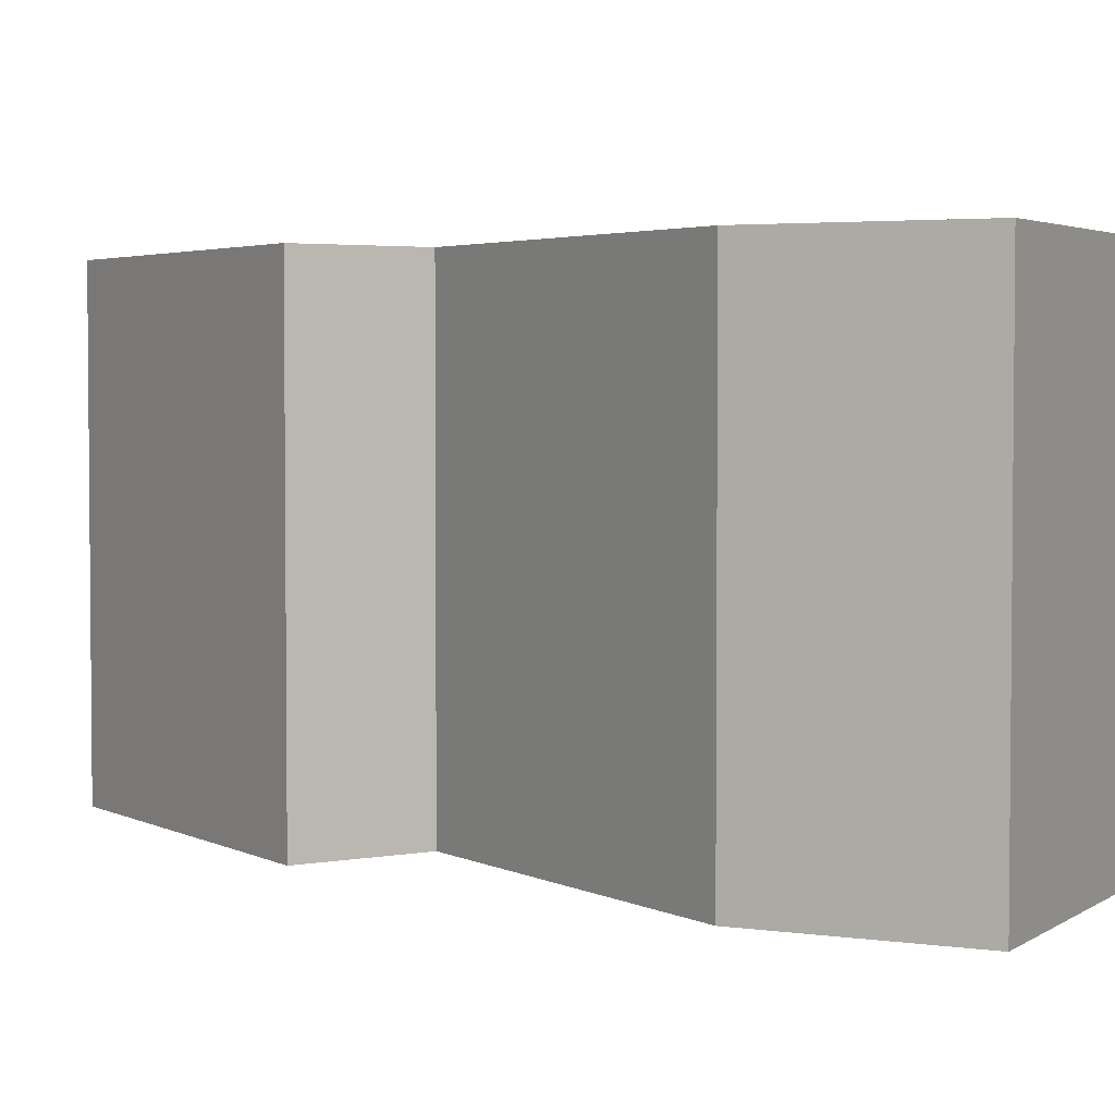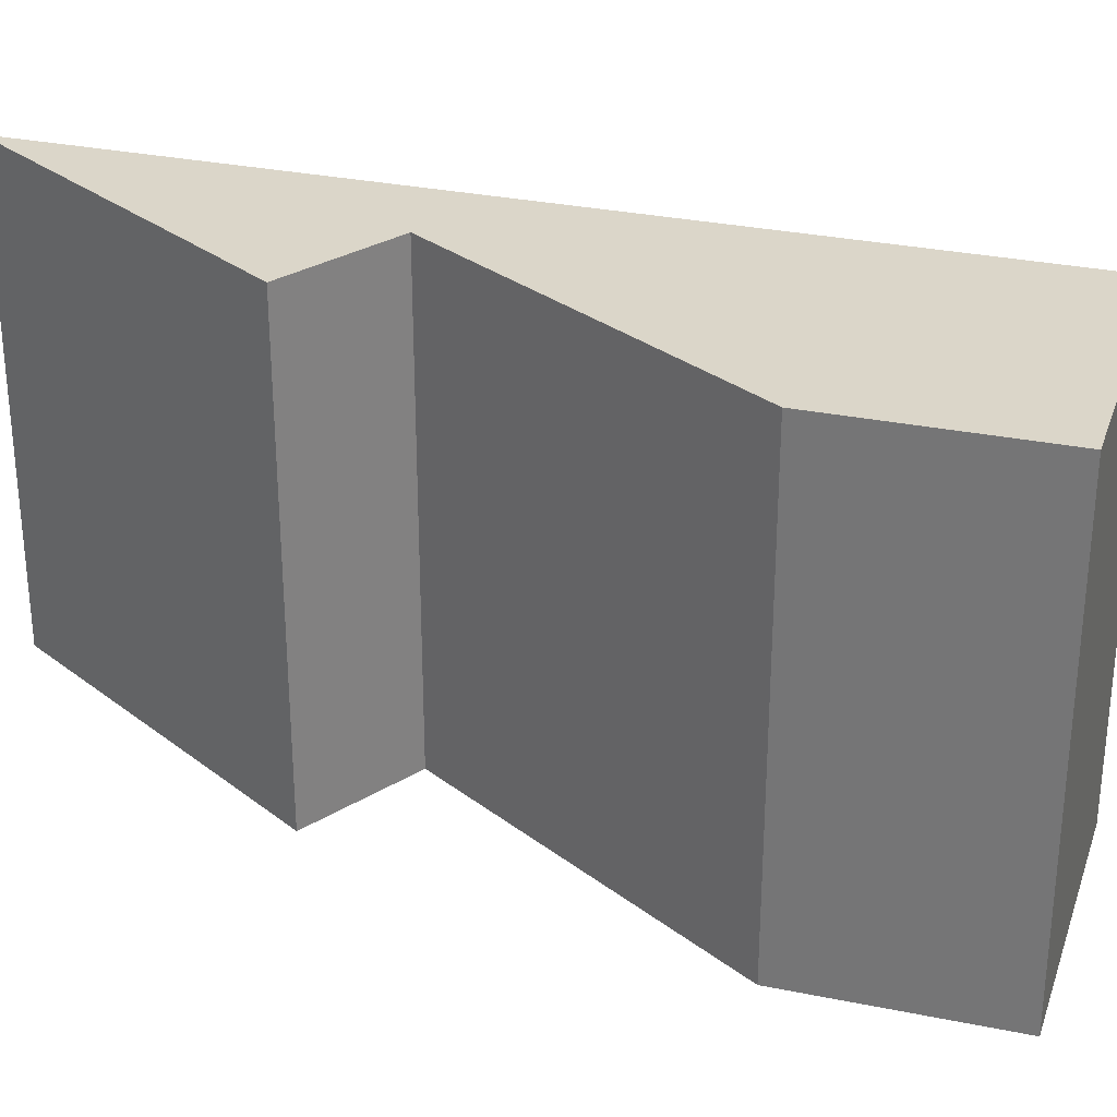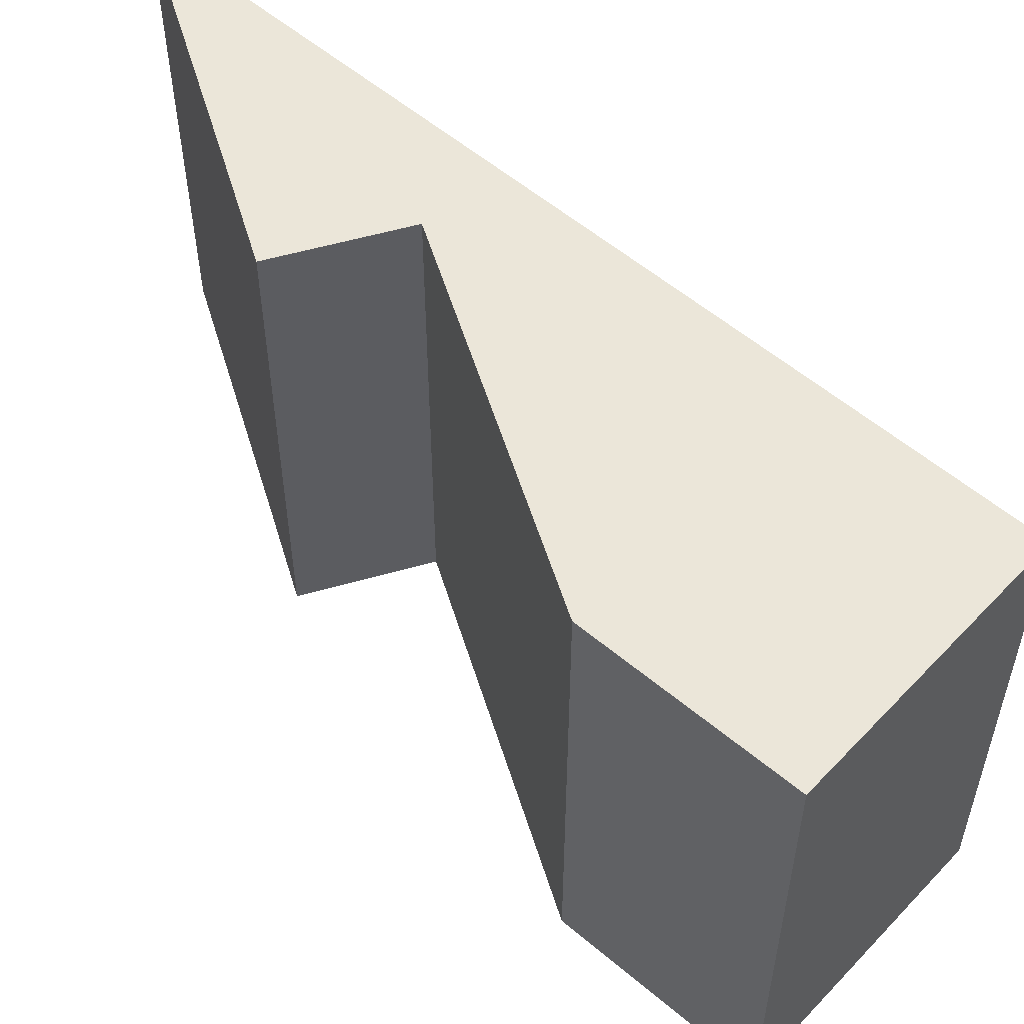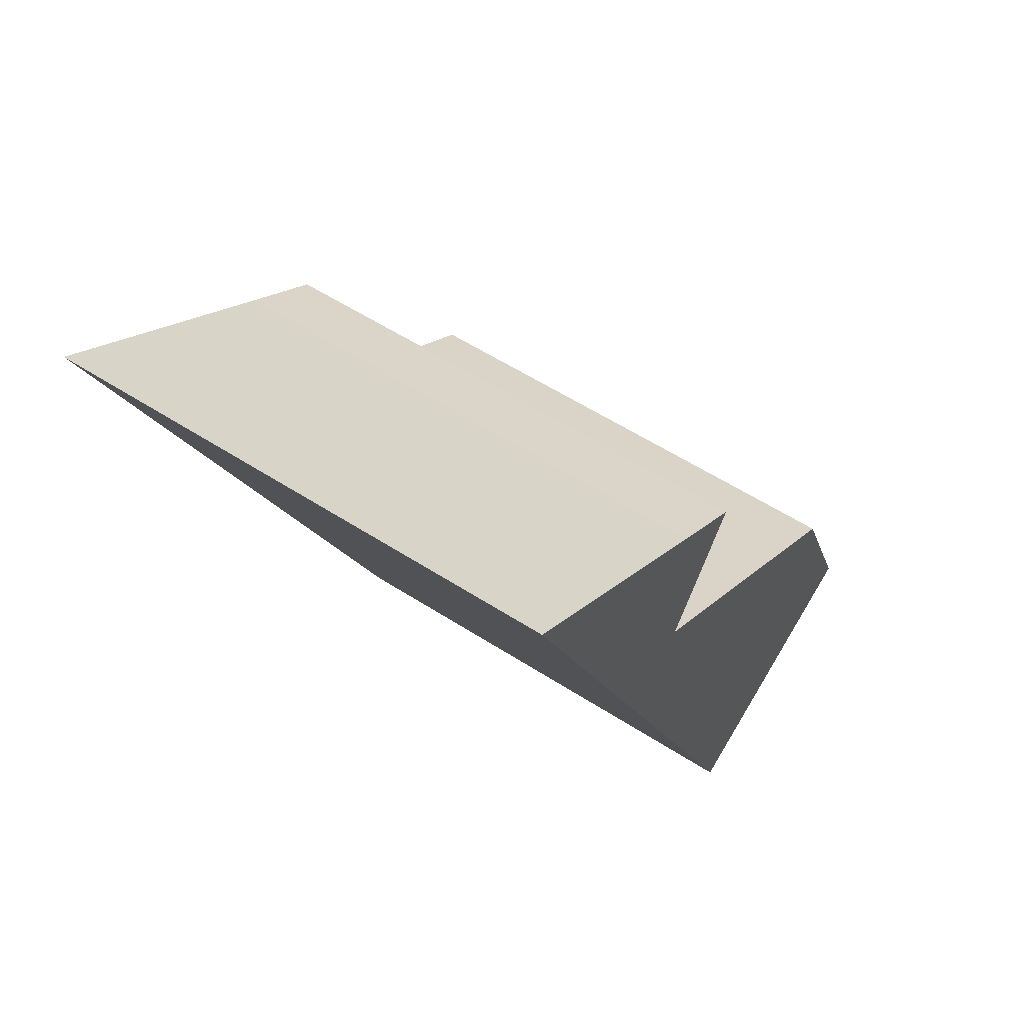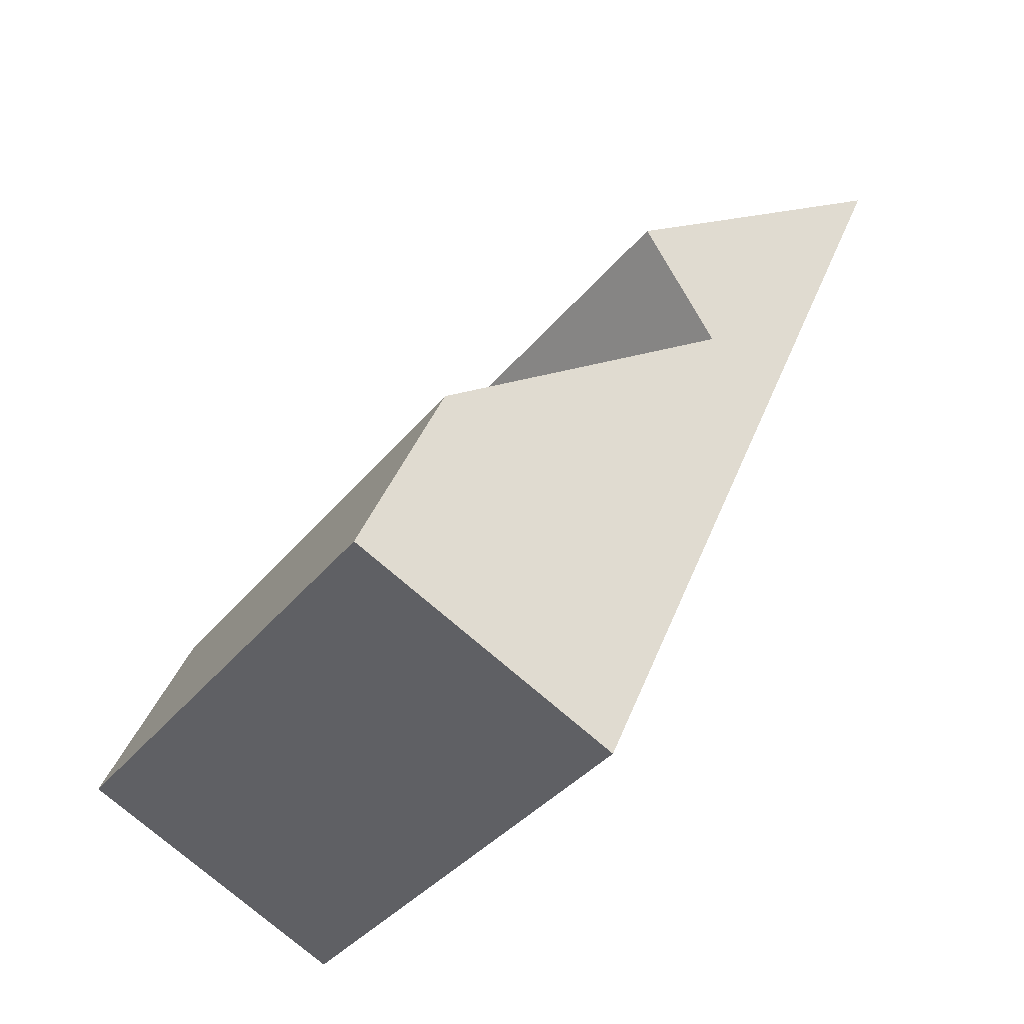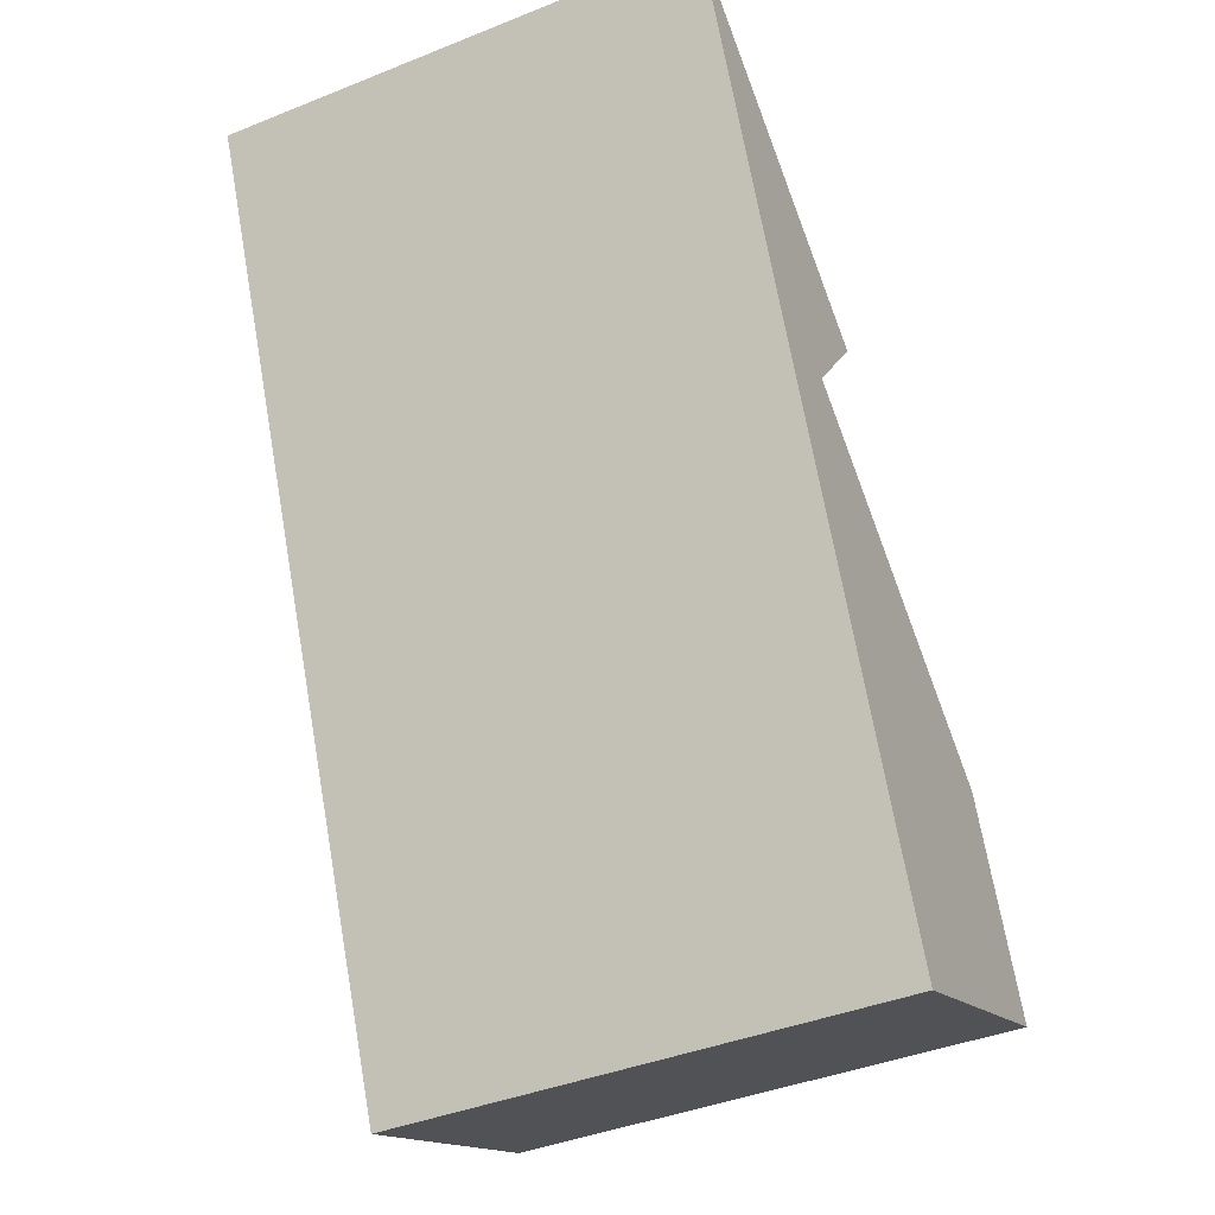
<metadata>
{"format":"obj","ext":"obj","renderer":"f3d","projection":"perspective","resolution":1024,"background":"white","views":[{"elev":3.4,"azim":92.9,"up":"+Y"},{"elev":30.1,"azim":83.2,"up":"+Y"},{"elev":55.6,"azim":108.2,"up":"+Y"},{"elev":56.6,"azim":-56.0,"up":"+Z"},{"elev":-37.1,"azim":146.2,"up":"+Z"},{"elev":-41.8,"azim":-64.3,"up":"+Z"}]}
</metadata>
<code>
v  0 0 0
v  10.43 8.938e-16 -14.6
v  10.43 4.495e-16 -7.341
v  16.75 2.34e-15 -38.22
v  13.84 5.953e-16 -9.723
v  24.42 1.501e-15 -24.51
v  28.12 2.027e-15 -33.1
v  0.000458 21.48 -0.0006807
v  10.43 21.48 -14.6
v  16.75 21.48 -38.22
v  10.43 21.48 -7.342
v  13.84 21.48 -9.723
v  24.42 21.48 -24.51
v  28.12 21.48 -33.1
g defaultobject
f 1 2 3
f 2 1 4
f 3 2 5
f 2 4 6
f 6 4 7
f 8 9 10
f 9 8 11
f 9 11 12
f 10 9 13
f 10 13 14
f 3 8 1
f 8 3 11
f 5 11 3
f 11 5 12
f 2 12 5
f 12 2 9
f 6 9 2
f 9 6 13
f 7 13 6
f 13 7 14
f 10 7 4
f 7 10 14
f 8 4 1
f 4 8 10

</code>
